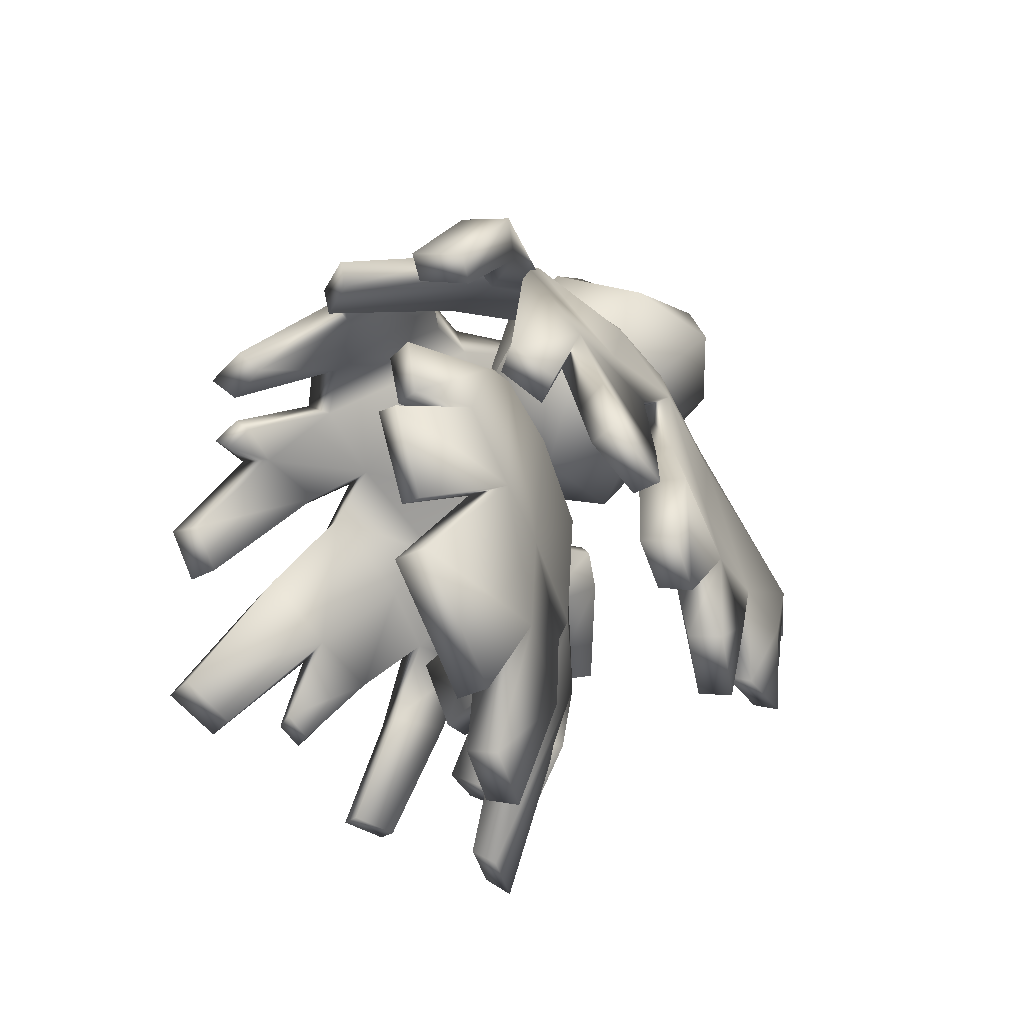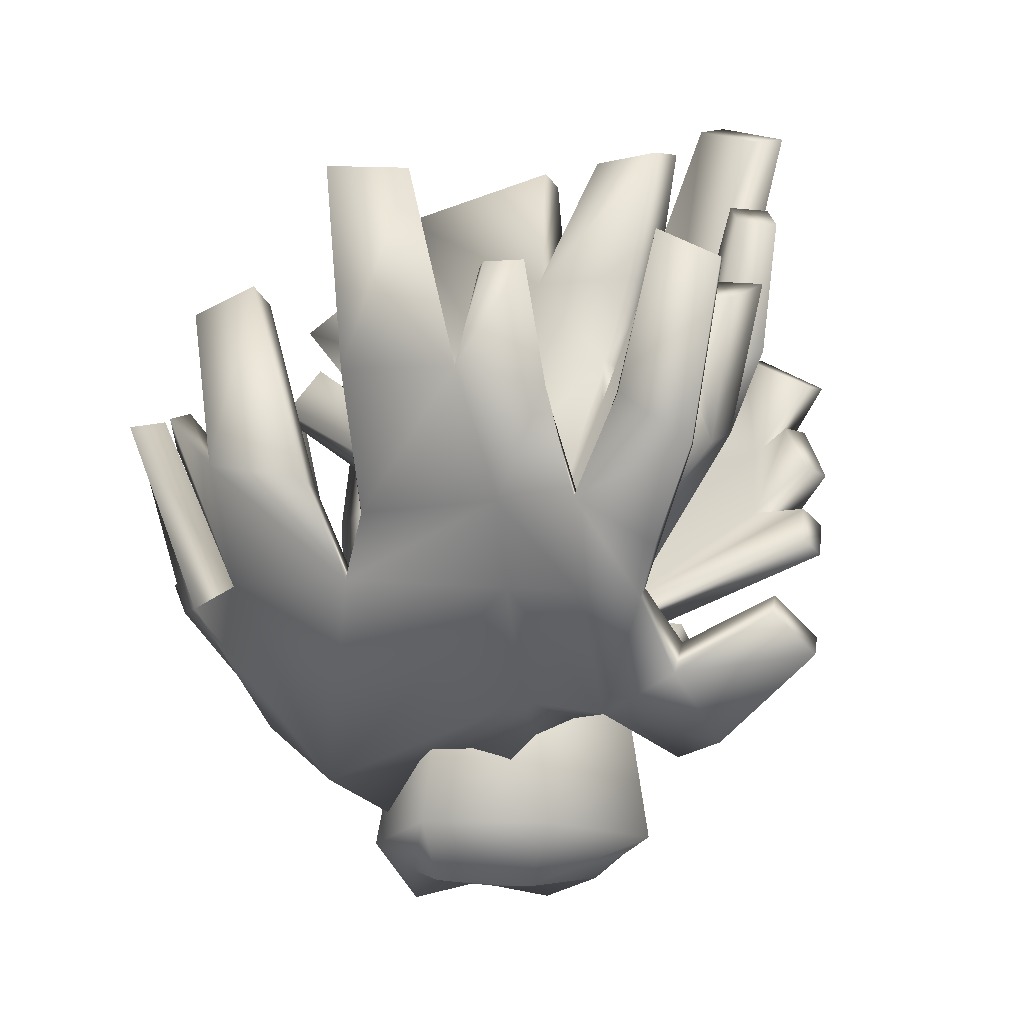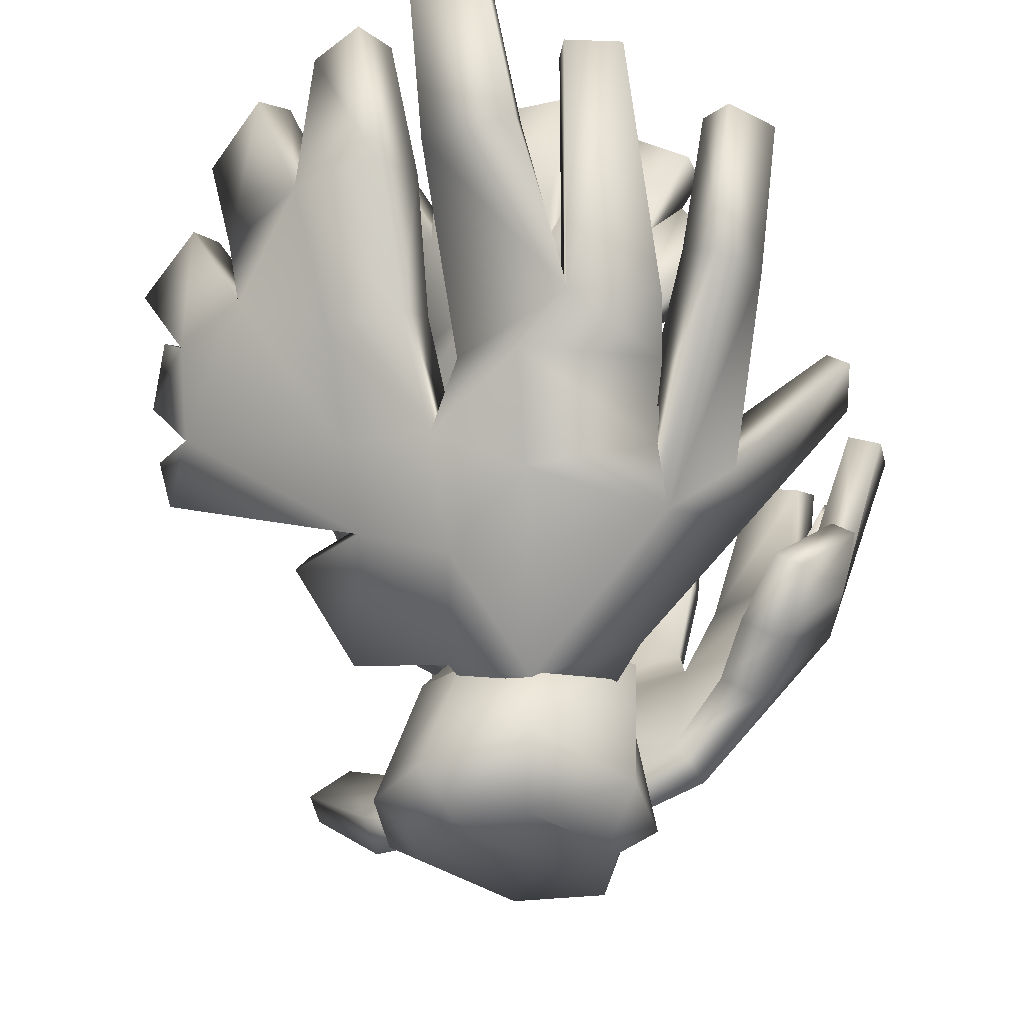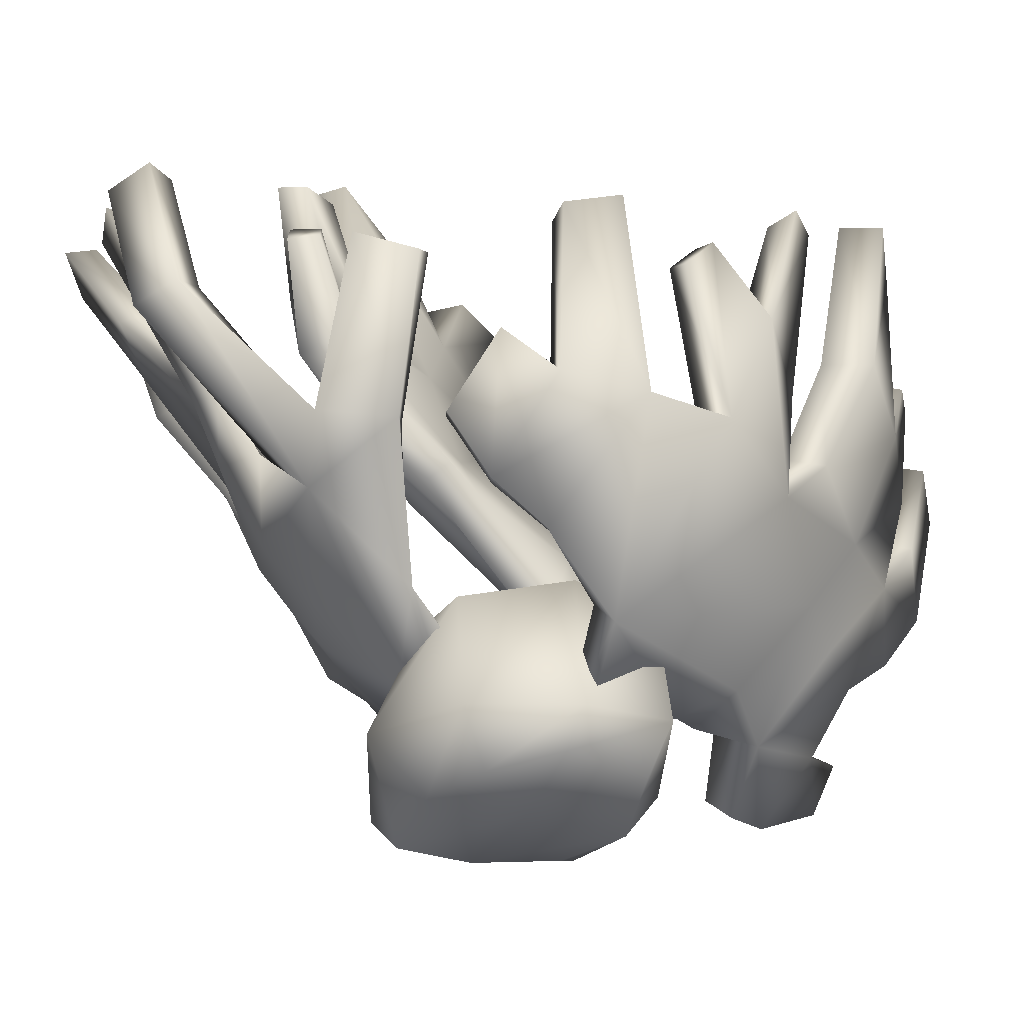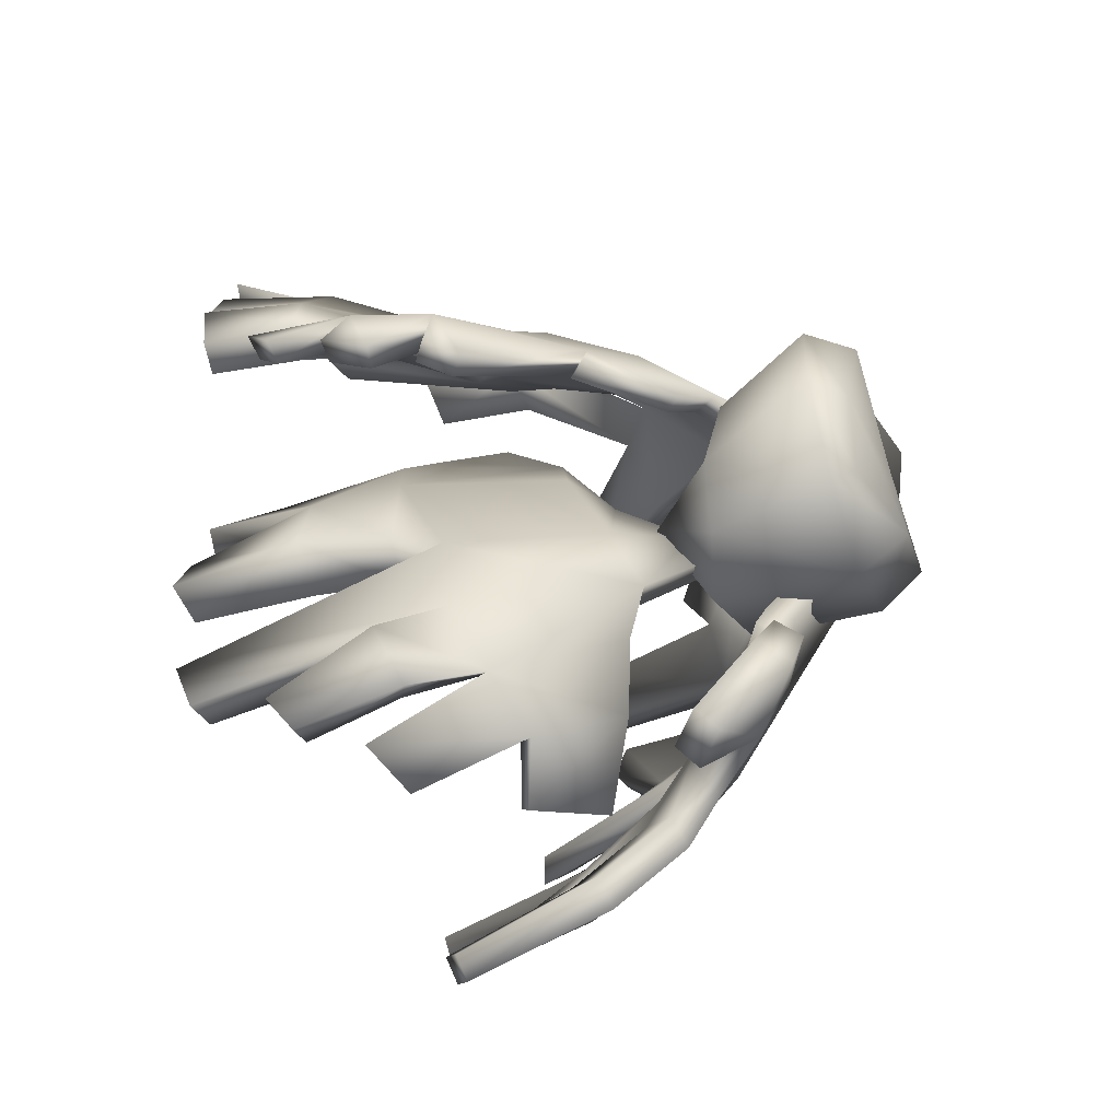
<metadata>
{"format":"obj","ext":"obj","renderer":"f3d","projection":"perspective","resolution":1024,"background":"white","views":[{"elev":40.5,"azim":-157.5,"up":"+Z"},{"elev":-8.6,"azim":144.8,"up":"+Y"},{"elev":-30.3,"azim":-25.6,"up":"+Y"},{"elev":-40.1,"azim":52.4,"up":"+Y"},{"elev":-55.3,"azim":-67.5,"up":"+Z"}]}
</metadata>
<code>
o Elkhorn_02_LOD3_Cube.555
v 16.37 -0.156 -21.03
v 16.4 1.94 -21.19
v 15.66 -0.3094 -19.58
v 15.78 1.545 -19.12
v 14.46 0.04284 -21.46
v 14.46 1.771 -21.72
v 14.03 -0.2824 -19.71
v 14.11 1.439 -19.79
v 16.12 -0.04157 -20.23
v 16.64 0.4306 -21.16
v 16.23 2.03 -20.27
v 15.8 0.2588 -19.21
v 14.74 -0.1136 -19.56
v 14.9 1.784 -19.33
v 13.62 0.2221 -19.66
v 14.04 -0.1019 -20.63
v 14.13 1.693 -20.78
v 14.24 0.2967 -21.82
v 15.52 -0.2191 -21.45
v 15.42 2.107 -21.62
v 14.97 2.593 -20.55
v 15.24 -0.1969 -20.45
v 15.55 0.4151 -21.87
v 13.59 0.2475 -20.7
v 14.51 0.5145 -18.96
v 16.53 0.2346 -20.12
v 15.94 2.898 -17.23
v 15.56 3.118 -17.47
v 14.11 1.739 -19.71
v 15.25 1.773 -18.89
v 14.62 4.35 -16.78
v 13.46 4.08 -18.15
v 13.14 2.918 -19.63
v 12.89 2.619 -19.62
v 15.61 1.553 -18.7
v 13.96 1.428 -19.74
v 13.25 3.902 -18.02
v 14.72 4.167 -16.45
v 13.58 2.223 -18.92
v 15.35 2.457 -17.57
v 14.96 2.656 -17.77
v 13.75 2.565 -18.87
v 12.11 5.676 -17.52
v 11.6 5.778 -18.47
v 12.17 5.852 -18.63
v 12.64 5.744 -17.69
v 15.35 5.688 -15.67
v 15.44 5.66 -15.34
v 14.84 5.649 -15.21
v 14.75 5.676 -15.55
v 14.06 4.564 -17.3
v 14.65 1.207 -19.23
v 13.94 4.289 -16.95
v 14.12 2.415 -18.47
v 12.85 3.572 -19.21
v 12.56 3.363 -19.24
v 13.14 3.223 -18.41
v 13.38 3.479 -18.47
v 13.92 3.13 -18.09
v 13.41 6.463 -15.91
v 13.53 6.53 -16.25
v 14.03 6.484 -16
v 13.93 6.427 -15.65
v 12.75 7.056 -16.18
v 12.25 7.091 -16.69
v 11.97 7.055 -16.46
v 12.53 7.012 -15.9
v 12.7 4.412 -18.18
v 12.19 4.522 -18.91
v 12.55 4.566 -18.94
v 11.45 5.008 -19.58
v 11.85 5.071 -19.66
v 11.74 5.726 -19.63
v 11.3 5.656 -19.52
v 12.18 7.014 -17.38
v 11.76 7.036 -17.24
v 11.95 6.989 -18.02
v 11.55 7.013 -17.9
v 11.59 6.933 -18.67
v 11.21 6.862 -18.6
v 11.47 6.745 -19.72
v 11.09 6.675 -19.65
v 11.7 4.087 -20.57
v 11.3 3.831 -20.56
v 11.1 4.768 -20.29
v 11.49 4.826 -20.35
v 11.05 5.07 -20.72
v 11.34 5.094 -20.73
v 11.39 4.583 -21.12
v 11.11 4.498 -21.14
v 11.48 4.083 -21.18
v 11.69 3.718 -21.39
v 11.24 3.902 -21.21
v 11.46 3.528 -21.42
v 11.1 5.604 -20.82
v 11.35 6.038 -20.03
v 11.05 6.048 -19.98
v 10.8 5.614 -20.76
v 13.3 1.675 -20.63
v 12.54 2.532 -20.44
v 12.7 2.745 -20.48
v 13.44 1.872 -20.63
v 15.33 1.319 -19.46
v 14.91 0.8967 -19.72
v 14.48 1.068 -19.91
v 15.51 1.147 -19.31
v 14.54 1.274 -19.94
v 16.2 2.989 -18.09
v 16.48 2.777 -17.87
v 14.91 4.134 -23.74
v 15.18 4.375 -23.29
v 15.63 3.533 -22.75
v 14.6 4.615 -22.78
v 14.42 4.971 -21.28
v 14.66 3.596 -19.3
v 13.82 4.811 -21.09
v 14.25 4.361 -23.23
v 14.47 2.991 -21.06
v 15.11 3.366 -22.22
v 13.32 6.459 -20.85
v 13.63 6.518 -19.6
v 14.31 6.541 -19.95
v 13.93 6.459 -21.11
v 15.15 5.594 -23.71
v 14.9 5.54 -24.07
v 14.28 5.815 -23.8
v 14.54 5.874 -23.43
v 14.33 4.89 -22.3
v 13.8 4.652 -22.44
v 14.67 2.674 -22
v 15.05 3.137 -21.83
v 13.69 6.794 -23.2
v 14.04 6.81 -23.03
v 14.27 6.549 -23.42
v 13.92 6.527 -23.61
v 13.81 7.53 -23.16
v 13.87 7.821 -22.34
v 13.52 7.925 -22.3
v 13.47 7.603 -23.2
v 13.71 5.428 -20.83
v 13.99 5.52 -19.22
v 15.05 3.821 -18.31
v 14.29 5.656 -18.33
v 14.79 5.689 -18.62
v 13.65 7.883 -21.27
v 13.19 7.974 -21.07
v 13.89 7.888 -20.51
v 13.46 7.966 -20.3
v 13.96 7.958 -19.62
v 13.6 7.912 -19.36
v 14.87 7.574 -18.12
v 14.51 7.529 -17.86
v 15.43 4.791 -17.93
v 15.43 4.313 -18.15
v 15 4.558 -17.58
v 15.15 4.111 -17.93
v 14.86 5.408 -17.51
v 15.27 5.423 -17.83
v 15.38 5.839 -17.13
v 15.6 5.823 -17.38
v 15.93 5.328 -17.16
v 15.72 5.273 -16.9
v 15.62 6.311 -17.16
v 15.06 6.952 -17.85
v 14.81 7.013 -17.63
v 15.37 6.376 -16.94
v 15.48 4.394 -24.22
v 16.28 3.89 -23.62
v 15.66 4.559 -23.93
v 16.11 3.669 -23.95
v 15.16 3.165 -19.49
v 15.19 2.247 -20.56
v 15.46 2.26 -21.05
v 15.25 2.022 -21.07
v 15.31 3.383 -19.07
v 15.51 3.56 -19.21
v 14.21 5.507 -21.05
v 15.03 2.91 -17.18
v 14.74 3.078 -17.38
v 17.28 4.251 -17.6
v 16.95 4.397 -17
v 17.09 4.214 -16.81
v 17.42 4.072 -17.4
v 13.03 4.493 -18.27
v 18.04 2.696 -18.66
v 17.69 2.864 -18.81
v 17.12 1.883 -18.53
v 16.83 2.124 -18.75
v 17.98 2.806 -19.69
v 17.59 2.862 -21.3
v 16.26 1.578 -22.4
v 17.92 2.741 -21.72
v 18.39 2.632 -19.51
v 17.24 1.477 -19.13
v 18.52 4.635 -22.57
v 17.85 4.599 -23.52
v 17.52 4.587 -23.01
v 18.2 4.606 -22.1
v 18.14 4.563 -18.5
v 18.47 4.498 -18.38
v 18.84 4.597 -18.85
v 18.49 4.668 -18.98
v 18.08 2.899 -20.38
v 18.48 2.759 -20.48
v 17.08 0.8803 -20.08
v 16.76 1.291 -20.08
v 18.04 3.343 -22.19
v 17.25 3.38 -23.35
v 15.48 1.832 -22.79
v 15.79 1.429 -23.09
v 16.19 2.725 -23.27
v 16.49 2.542 -23.62
v 16.89 3.362 -24.11
v 16.58 3.448 -23.74
v 17 4.423 -23.8
v 17.26 4.38 -24.15
v 18.48 6.592 -22.3
v 18.77 6.578 -22.68
v 17.95 6.539 -22.89
v 18.21 6.517 -23.27
v 15.31 2.11 -23.73
v 15.64 1.771 -24.03
v 15.94 2.575 -23.96
v 16.15 2.446 -24.16
v 16.32 2.882 -24.6
v 16.05 2.973 -24.34
v 16.82 4.275 -24.71
v 16.58 4.34 -24.36
v 16.08 3.821 -24.88
v 16.34 3.768 -25.18
v 17.86 3.067 -18.08
v 16.9 2.619 -18.13
v 17.65 3.185 -18.18
v 17.12 2.448 -17.99
v 15.8 1.288 -21.95
v 15.87 0.5483 -20.42
v 16.05 0.2952 -20.49
v 15.61 1.443 -22.36
v 15.46 1.642 -22.24
v 17.58 5.586 -23.54
v 17.31 5.6 -23.84
v 17.74 5.554 -23.83
v 17.48 5.552 -24.13
v 17.8 3.392 -21.8
v 18.88 5.305 -20.79
v 18.55 5.505 -21.26
v 18.84 5.627 -21.43
v 19.2 5.383 -20.91
v 18.91 3.927 -20.72
v 18.51 3.908 -20.59
v 17.99 3.683 -21.26
v 18.75 4.246 -19.74
v 18.51 4.359 -19.72
v 18.7 4.593 -19.91
v 18.94 4.51 -19.94
v 16.33 5.445 -25.62
v 16.72 5.748 -25.17
v 16.52 5.811 -24.91
v 16.12 5.501 -25.39
v 14.85 1.281 -23.16
v 15.05 1.022 -23.33
v 14.67 1.455 -23.62
v 14.91 2.508 -24.66
v 15.12 2.314 -24.88
v 14.46 2.121 -24.74
v 14.67 1.926 -24.95
v 13.83 4.155 -17.79
v 14.57 1.618 -19.34
v 13.66 3.857 -17.5
v 14.23 2.079 -18.43
v 14.86 3.597 -16.72
v 13.95 2.78 -17.93
v 13.32 5.947 -16.7
v 13.11 5.769 -16.4
v 15.31 4.42 -16.14
v 15.47 4.218 -15.78
v 14.89 4.192 -15.64
v 14.73 4.407 -16.02
v 14.89 1.178 -19.83
v 12.78 5.937 -17.39
v 12.44 5.779 -17.17
v 15.43 3.186 -23.21
v 14.87 2.94 -22.62
v 15.02 3.523 -21.19
v 13.96 5.226 -23.42
v 13.6 5.491 -22.64
v 13.99 5.697 -22.44
v 14.31 5.43 -23.11
v 15.13 4.028 -19.62
v 14.62 5.595 -19.55
v 15.42 4.113 -18.58
v 15.47 2.519 -20.64
v 15.42 3.398 -19.66
v 14.67 3.773 -17.01
v 16.94 1.766 -19.4
v 15.97 2 -22.04
v 16.87 2.612 -22.98
v 16.95 3.408 -22.9
v 16.59 2.781 -22.56
v 15.61 1.529 -21.79
v 18.29 3.739 -21.53
v 14.95 1.143 -23.86
f 12 26 11 4
f 15 25 14 8
f 18 24 17 6
f 2 10 23 20
f 10 1 19 23
f 19 5 18 23
f 23 18 6 20
f 5 16 24 18
f 16 7 15 24
f 24 15 8 17
f 7 13 25 15
f 13 3 12 25
f 25 12 4 14
f 3 9 26 12
f 9 1 10 26
f 7 16 22 13
f 13 22 9 3
f 22 19 1 9
f 4 11 21 14
f 14 21 17 8
f 21 20 6 17
f 11 2 20 21
f 16 5 19 22
f 28 275 276 27
f 48 276 275 47
f 65 280 281 66
f 84 93 94 34 56
f 34 36 39
f 43 76 78 44
f 65 64 273 280
f 66 281 274 67
f 63 60 53 38
f 41 54 59 179
f 58 42 33 55
f 109 35 30 108
f 57 272 269 37
f 103 30 35 106
f 78 76 75 77
f 45 46 184 70
f 64 65 66 67
f 184 58 55 70
f 54 41 30 268
f 40 270 52 35
f 178 271 269 272
f 60 63 62 61
f 271 38 53 269
f 33 42 29
f 73 45 70 72
f 86 72 70 55 83
f 171 293 176 175
f 41 28 108 30
f 49 48 47 50
f 109 27 40 35
f 267 59 58 32
f 56 34 39 57
f 182 183 180 181
f 34 100 99 36
f 278 275 28 41
f 277 49 50 278
f 47 275 278 50
f 179 59 267 294
f 294 267 51 31
f 61 62 31 51
f 42 54 268 29
f 60 61 51 53
f 40 178 272 270
f 63 38 31 62
f 103 106 104 279
f 272 57 39 270
f 49 277 276 48
f 44 69 68 43
f 277 278 41 40
f 67 274 273 64
f 52 270 39 36
f 181 28 27 182
f 34 33 101 100
f 97 71 72 96
f 32 280 273 51 267
f 276 277 40 27
f 32 37 281 280
f 177 123 122 290
f 204 252 253 203
f 69 56 57 68
f 88 89 90 87
f 80 82 74 44
f 96 72 86 95
f 75 46 45 77
f 80 79 81 82
f 58 57 37 32
f 71 69 44 74
f 77 45 44 78
f 43 46 75 76
f 92 33 34 94
f 81 79 45 73
f 81 73 74 82
f 44 45 79 80
f 33 92 91 83 55
f 91 92 94 93
f 87 85 86 88
f 88 86 83 89
f 104 106 35 52
f 97 96 95 98
f 73 72 71 74
f 83 84 90 89
f 58 59 54 42
f 95 86 85 98
f 93 84 83 91
f 97 98 85 71
f 102 29 36 99
f 101 102 99 100
f 102 101 33 29
f 103 279 268 30
f 192 190 251 301
f 295 194 187 188
f 107 105 36 29
f 268 279 107 29
f 105 104 52 36
f 180 108 28 181
f 53 274 281 37 269
f 273 274 53 51
f 141 140 116 118 115
f 126 127 124 125
f 282 110 167 170
f 119 113 128 131
f 127 113 111 124
f 133 132 286 287
f 286 285 117 129
f 285 288 113 117
f 116 129 130 118
f 137 138 116 114
f 144 151 152 143
f 132 133 134 135
f 128 129 139 136
f 150 152 151 149
f 244 198 197 298
f 148 146 120 121
f 134 288 285 135
f 142 156 155 157 143 141 115
f 124 111 110 125
f 112 168 169 111
f 137 114 128 136
f 148 147 145 146
f 131 128 114 284
f 117 110 282 283
f 134 133 287 288
f 126 125 110 117
f 85 87 90 84
f 177 290 289 284 114
f 130 129 117 283
f 112 111 113 119
f 167 169 168 170
f 136 139 138 137
f 153 154 291 289 290 144 158
f 121 120 140 141
f 164 144 143 165
f 287 286 129 128
f 116 140 177 114
f 288 287 128 113
f 132 135 285 286
f 171 115 118 172
f 162 161 160 159
f 163 158 144 164
f 145 147 122 123
f 284 292 173 131
f 120 123 177 140
f 159 157 155 162
f 147 148 121 122
f 120 146 145 123
f 121 141 143 152 150
f 151 144 290 122 149
f 150 149 122 121
f 159 160 158 157
f 40 41 179 178
f 165 166 163 164
f 166 165 143 157
f 160 161 153 158
f 153 161 162 155
f 166 157 158 163
f 31 38 271 294
f 155 156 154 153
f 170 168 112 282
f 169 167 110 111
f 176 291 154 156 142 175
f 104 105 107 279
f 171 175 142 115
f 293 292 284 289
f 171 172 292 293
f 131 130 283 119
f 119 283 282 112
f 173 174 130 131
f 130 174 172 118
f 291 176 293 289
f 129 116 138 139
f 294 271 178 179
f 182 27 109 183
f 58 184 68 57
f 205 191 297 192 204
f 222 221 223 224
f 300 236 206 296
f 188 232 233 186
f 220 218 195 196
f 296 299 211 209
f 297 191 210 212
f 229 259 256 230
f 196 195 207 208
f 235 237 236 300
f 189 295 188 186
f 193 201 200 185
f 185 200 199 186
f 208 207 192 297
f 235 191 205 237
f 256 257 227 230
f 189 202 201 193
f 205 204 193 194
f 201 202 199 200
f 199 202 189 186
f 249 248 245 250
f 211 223 221 209
f 234 231 233 232
f 190 299 296 206 203
f 260 262 302 261
f 206 295 189 203
f 204 203 189 193
f 231 234 187 185
f 220 219 217 218
f 244 298 299 190
f 215 214 298 197
f 217 219 197 198
f 224 225 213 212
f 209 239 300 296
f 208 297 212 213
f 299 298 214 211
f 262 265 266 302
f 219 220 196 197
f 195 218 217 198
f 241 243 216 215
f 210 222 224 212
f 226 223 211 214
f 230 227 213 225
f 229 230 225 226
f 226 225 224 223
f 228 229 226 214
f 233 231 185 186
f 240 241 215 197
f 227 228 214 213
f 206 205 194 295
f 245 246 251 250
f 234 232 188 187
f 247 248 249 301
f 172 174 173 292
f 198 244 207 195
f 239 209 210 238
f 247 246 245 248
f 236 237 205 206
f 196 242 240 197
f 191 235 238 210
f 243 242 196 216
f 192 207 244 190
f 256 259 258 257
f 258 259 229 228
f 210 261 302 222
f 249 204 192 301
f 246 247 301 251
f 190 203 250 251
f 252 255 254 253
f 193 185 187 194
f 249 250 254 255
f 204 249 255 252
f 250 203 253 254
f 208 213 216 196
f 257 258 228 227
f 264 266 265 263
f 215 216 213 214
f 222 264 263 221
f 243 241 240 242
f 209 260 261 210
f 221 262 260 209
f 235 300 239 238
f 222 302 266 264
f 262 221 263 265
f 26 10 2 11
f 46 43 68 184
f 183 109 108 180
f 71 85 84 56 69
f 127 126 117 113

</code>
